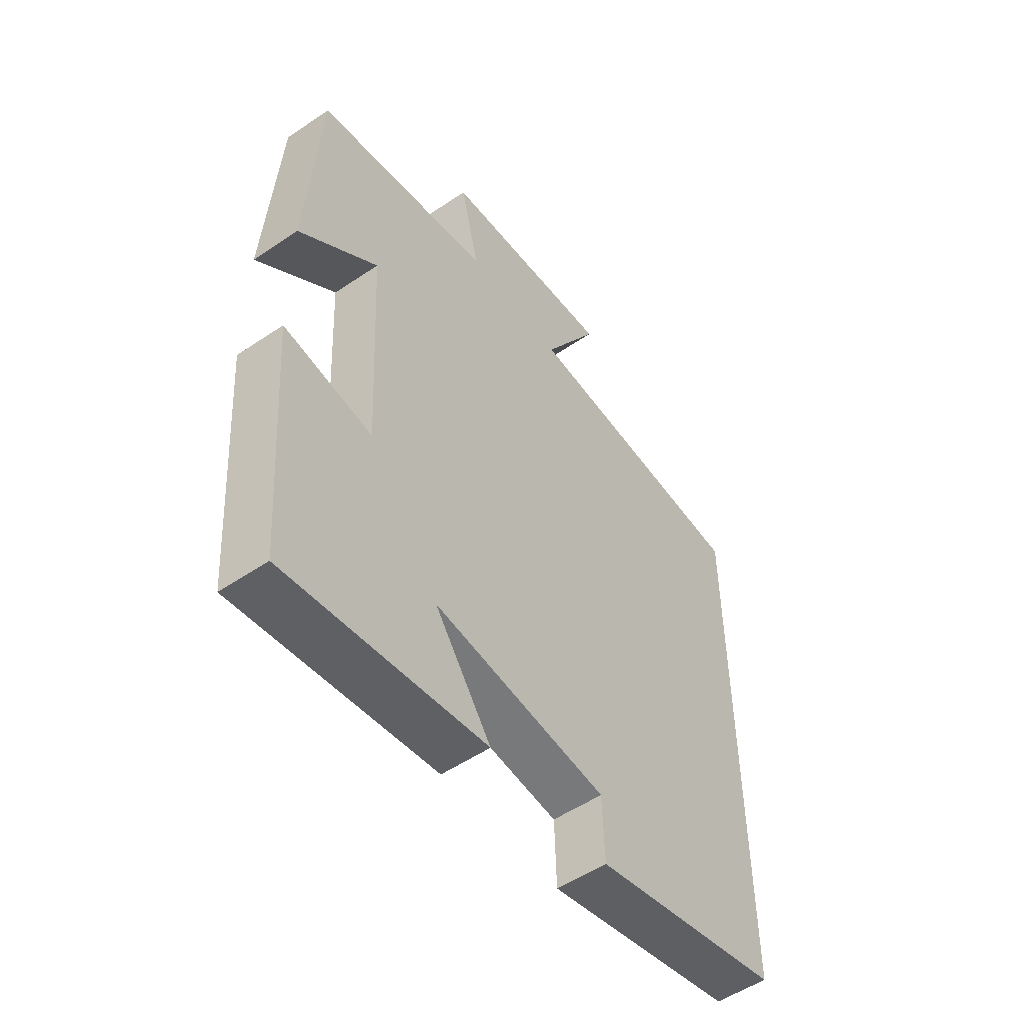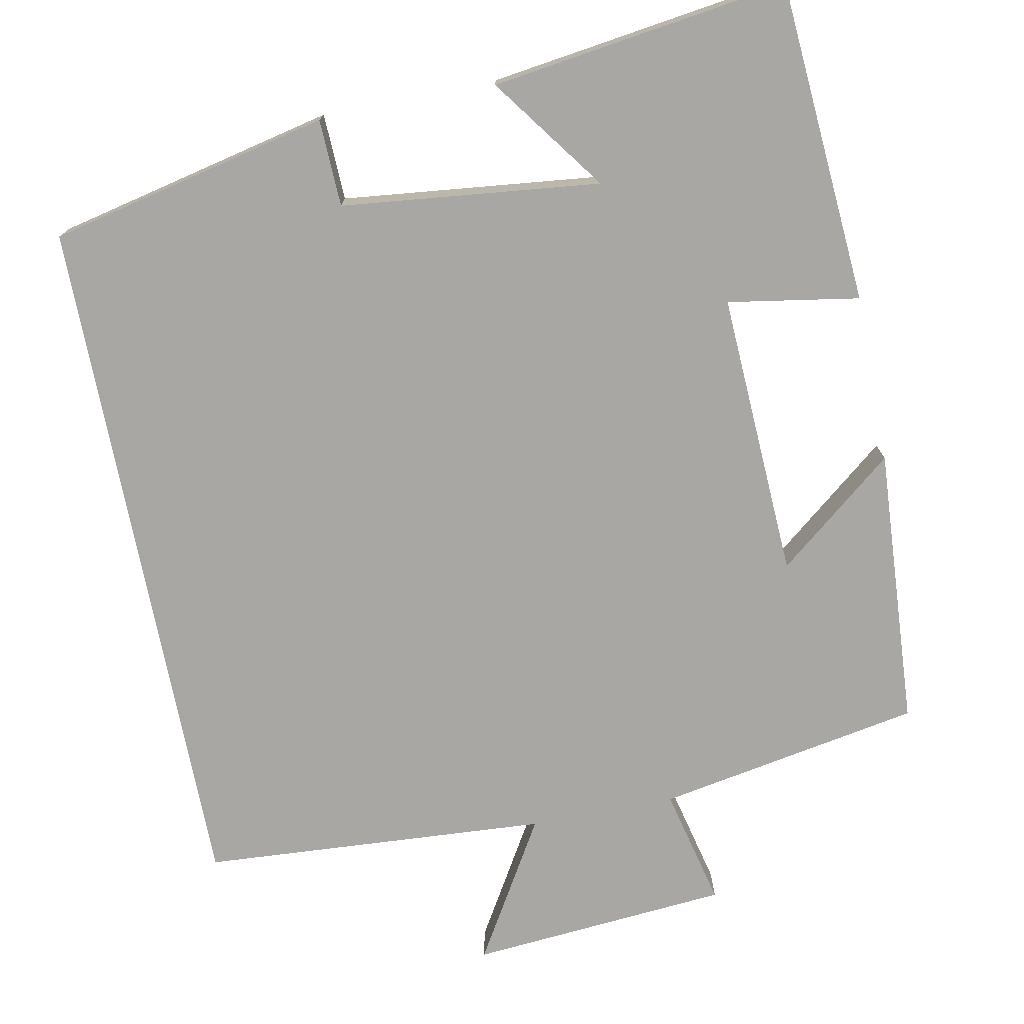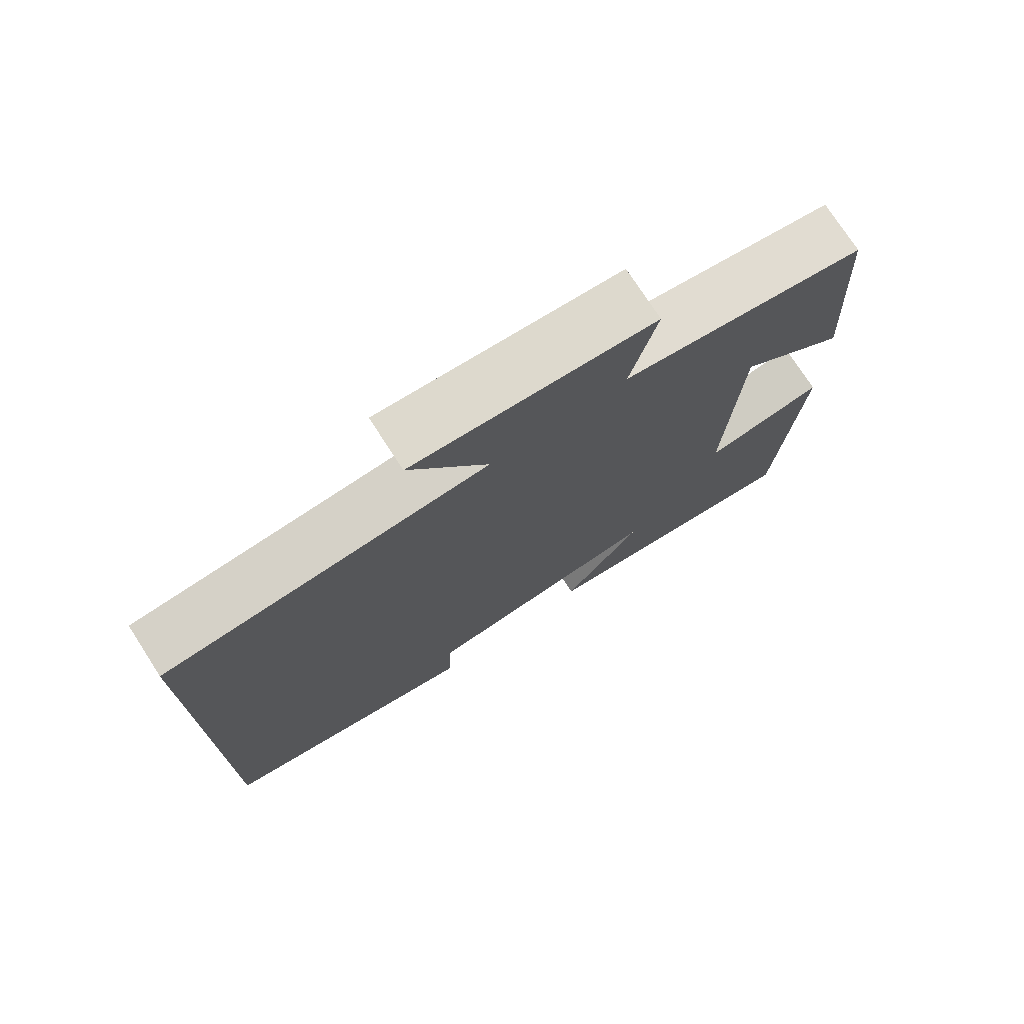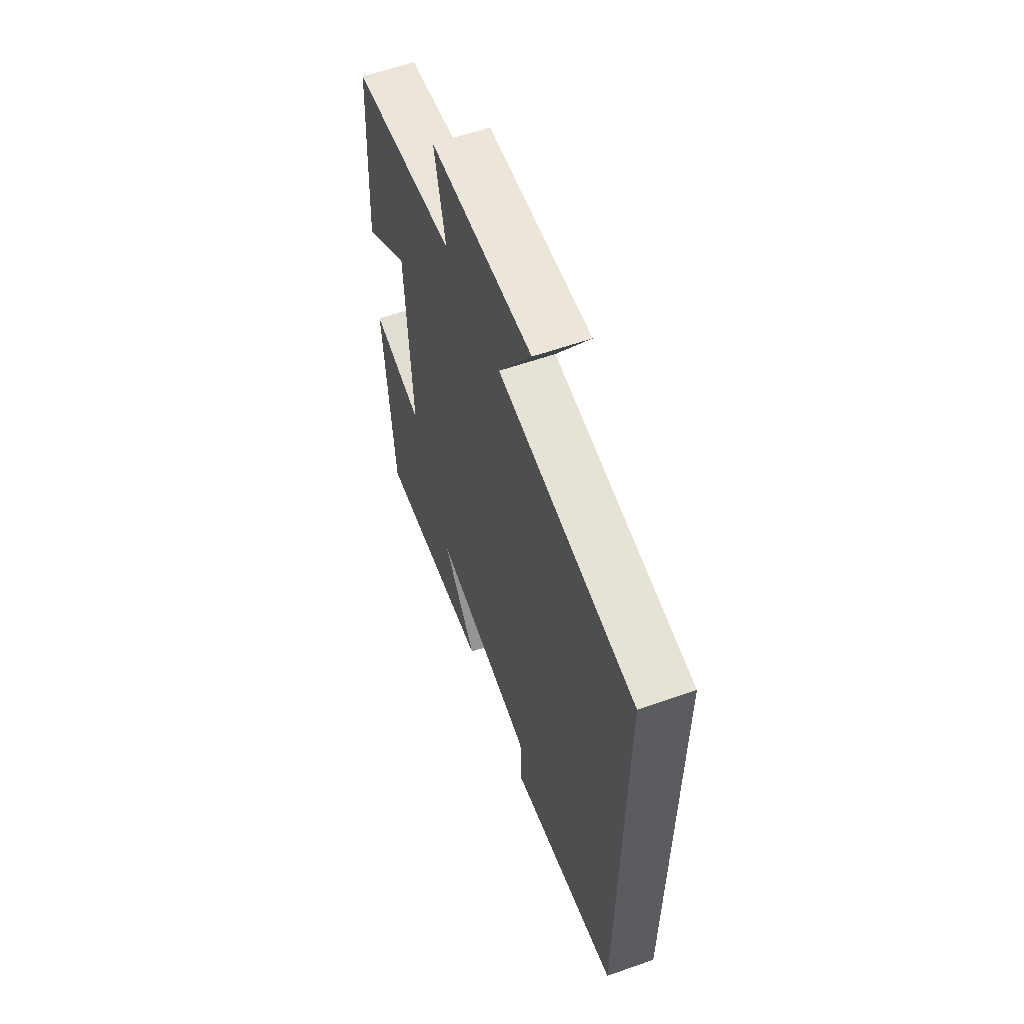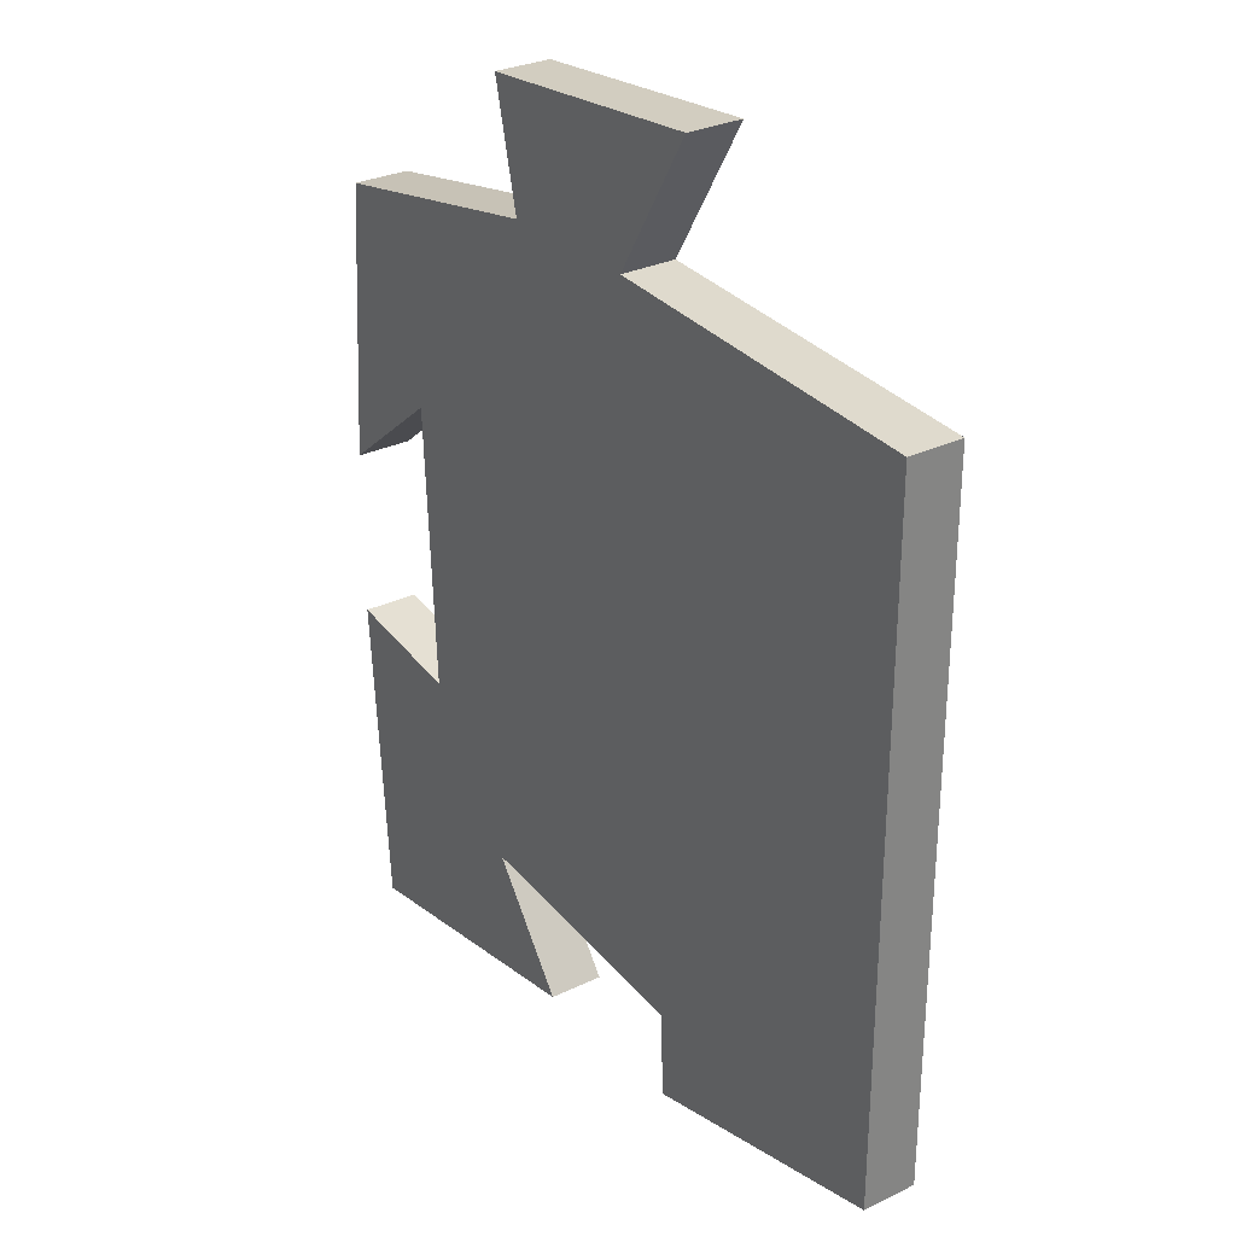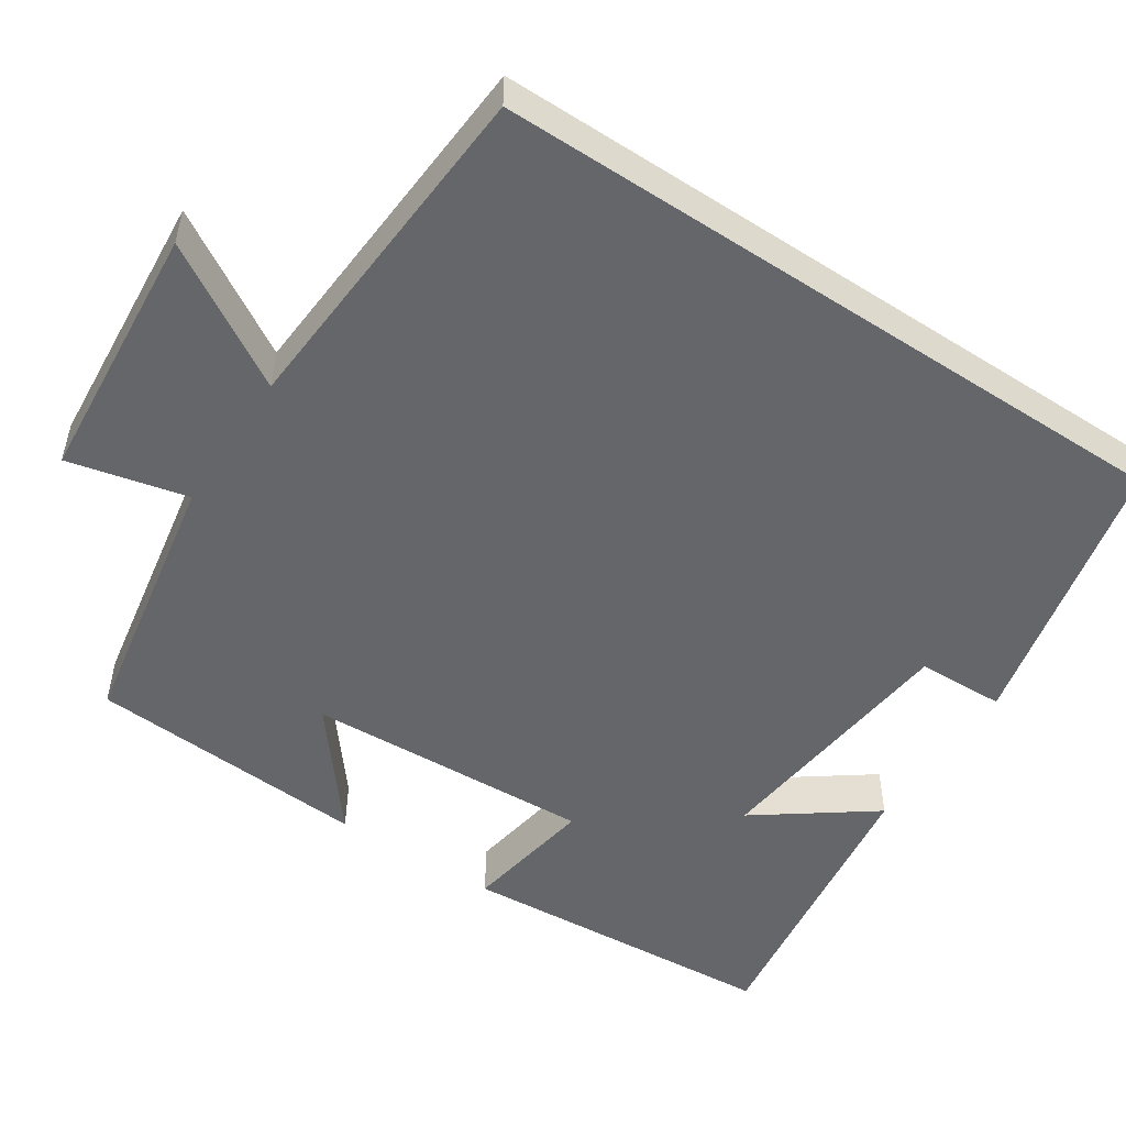
<metadata>
{"format":"obj","ext":"obj","renderer":"f3d","projection":"perspective","resolution":1024,"background":"white","views":[{"elev":-53.1,"azim":-54.0,"up":"+Z"},{"elev":-74.6,"azim":-168.9,"up":"+Y"},{"elev":75.2,"azim":147.1,"up":"+Z"},{"elev":60.0,"azim":70.3,"up":"+Z"},{"elev":29.3,"azim":54.5,"up":"+Z"},{"elev":-51.8,"azim":56.5,"up":"+Y"}]}
</metadata>
<code>
v -0.47 0.07 -0.553
v -0.5 0.07 -0.141
v -0.331 0.07 -0.169
v -0.349 0.07 0.199
v -0.5 0.07 0.077
v -0.477 0.07 0.438
v -0.137 0.07 0.5
v -0.173 0.07 0.653
v 0.161 0.07 0.681
v 0.053 0.07 0.5
v 0.5 0.07 0.471
v 0.5 0.07 -0.419
v 0.139 0.07 -0.5
v 0.135 0.07 -0.388
v -0.197 0.07 -0.352
v -0.089 0.07 -0.5
v -0.47 0 -0.553
v -0.5 0 -0.141
v -0.331 0 -0.169
v -0.349 0 0.199
v -0.5 0 0.077
v -0.477 0 0.438
v -0.137 0 0.5
v -0.173 0 0.653
v 0.161 0 0.681
v 0.053 0 0.5
v 0.5 0 0.471
v 0.5 0 -0.419
v 0.139 0 -0.5
v 0.135 0 -0.388
v -0.197 0 -0.352
v -0.089 0 -0.5
f 1 2 3
f 16 1 3
f 15 16 3
f 14 15 3 4
f 11 12 13 14
f 10 11 14 4
f 7 8 9 10
f 7 10 4
f 4 5 6 7
f 19 18 17
f 19 17 32
f 19 32 31
f 20 19 31 30
f 30 29 28 27
f 20 30 27 26
f 26 25 24 23
f 20 26 23
f 23 22 21 20
f 1 17 18 2
f 2 18 19 3
f 3 19 20 4
f 4 20 21 5
f 5 21 22 6
f 6 22 23 7
f 7 23 24 8
f 8 24 25 9
f 9 25 26 10
f 10 26 27 11
f 11 27 28 12
f 12 28 29 13
f 13 29 30 14
f 14 30 31 15
f 15 31 32 16
f 16 32 17 1

</code>
